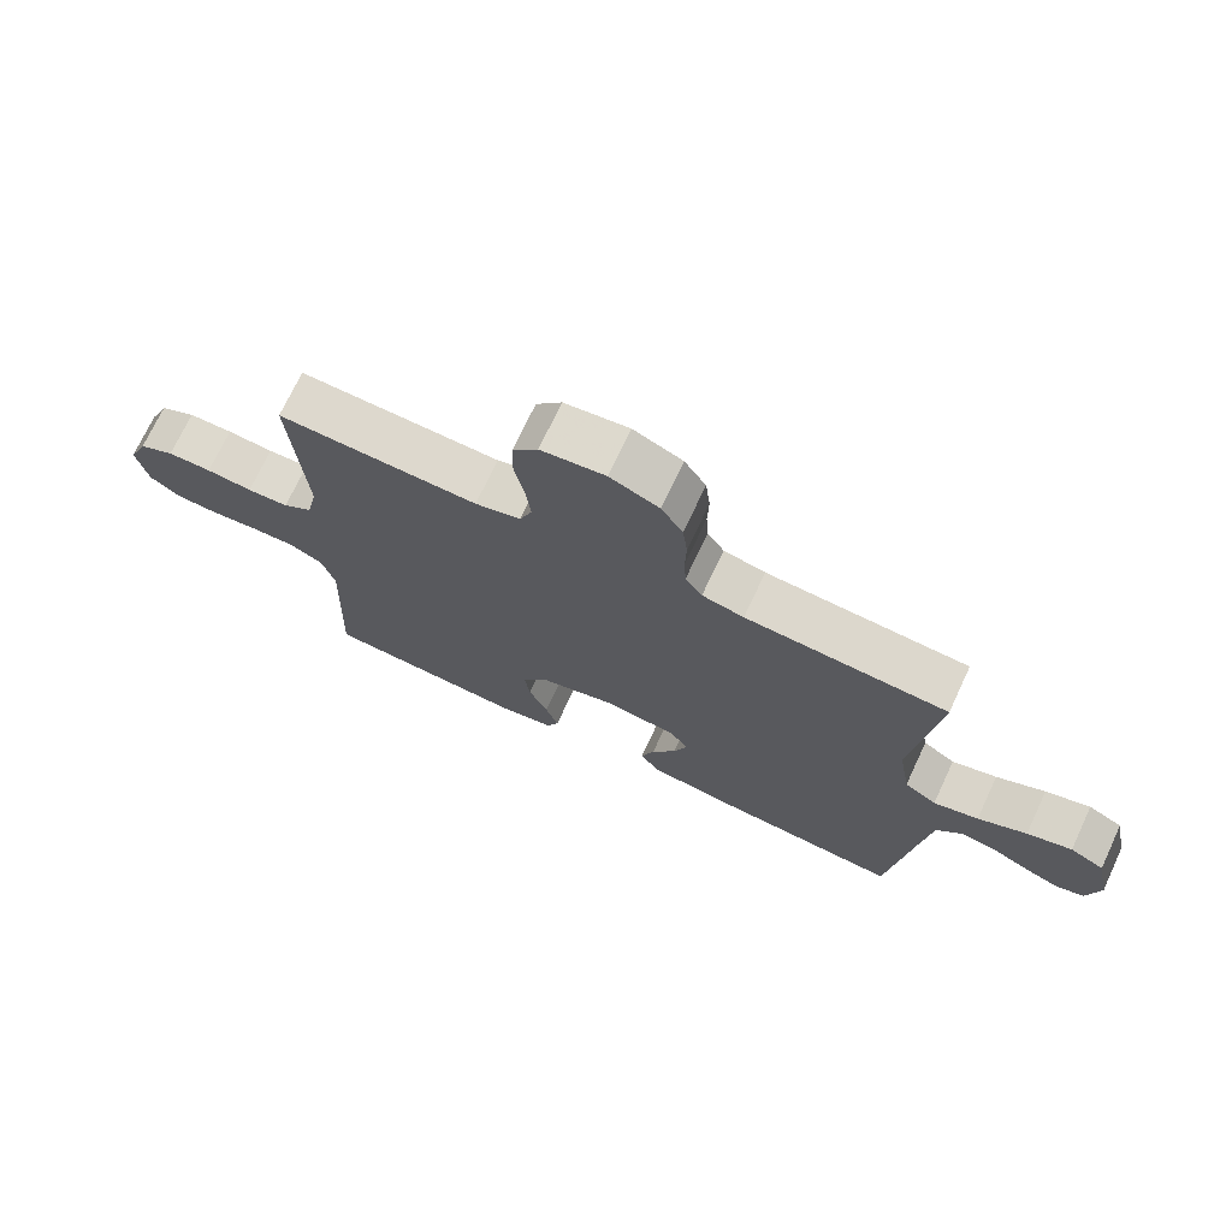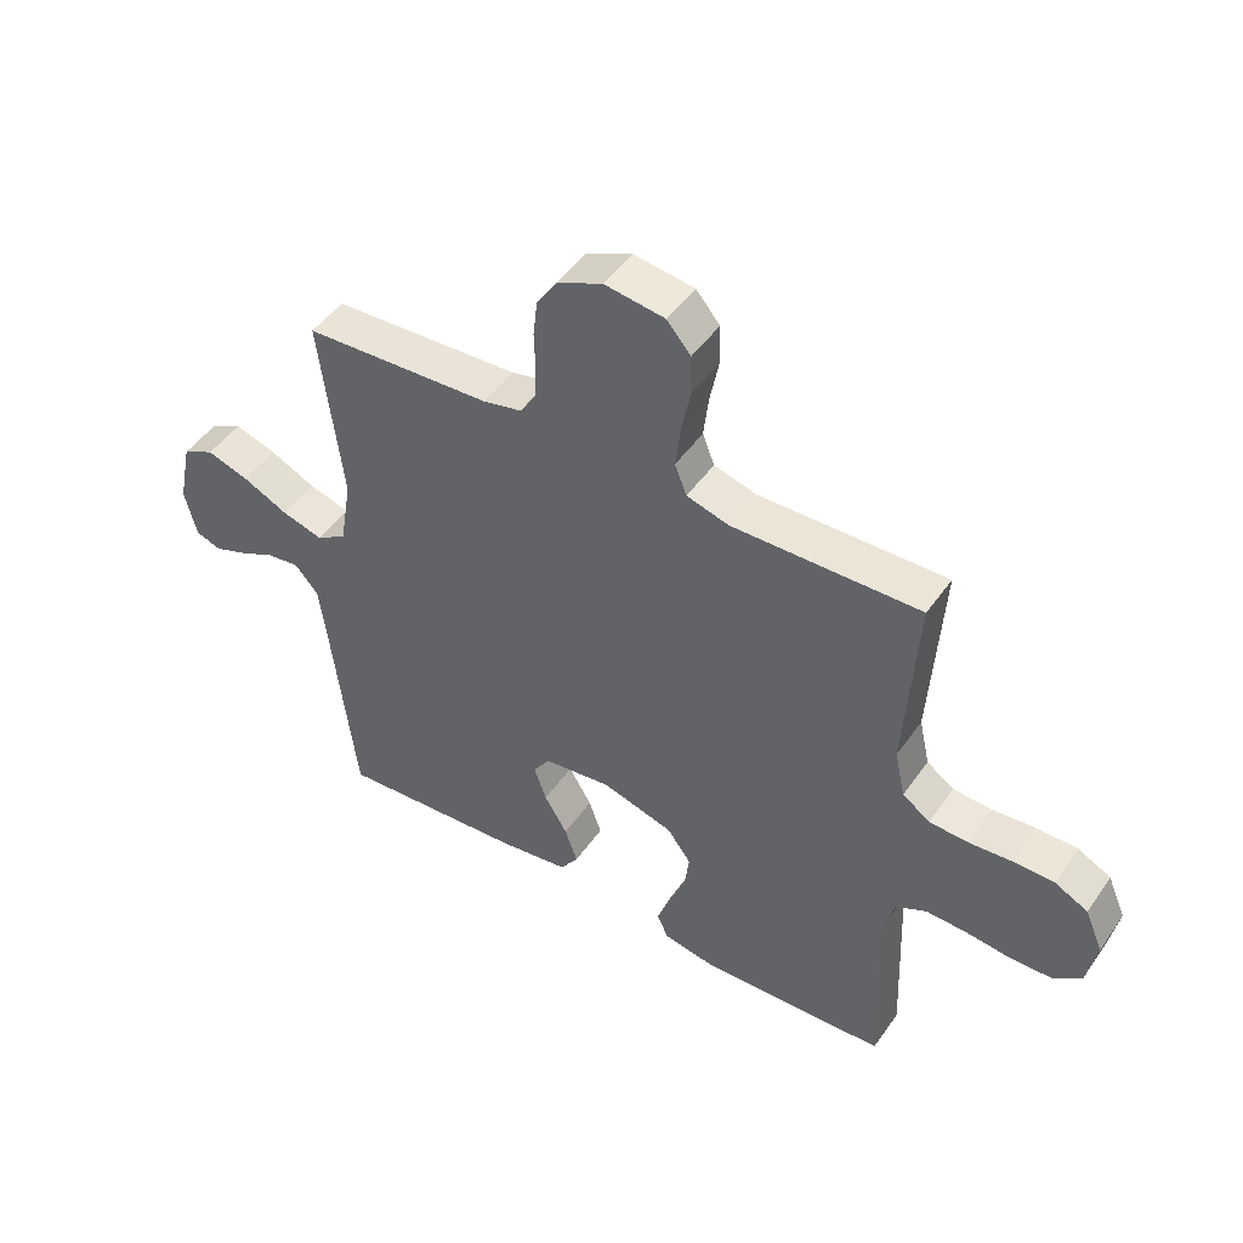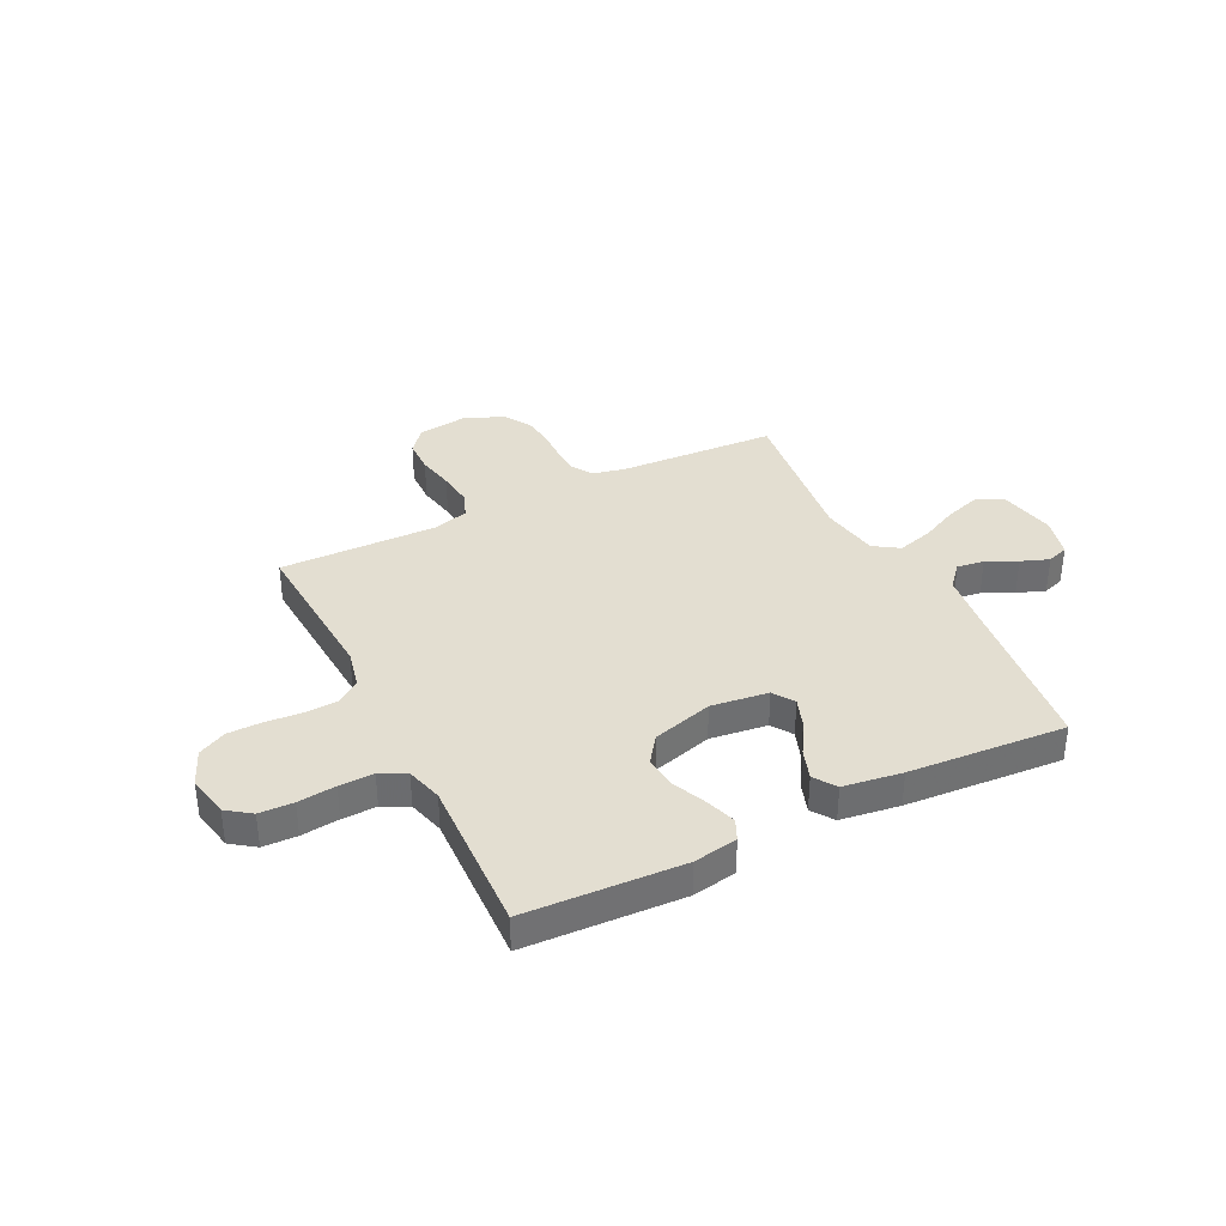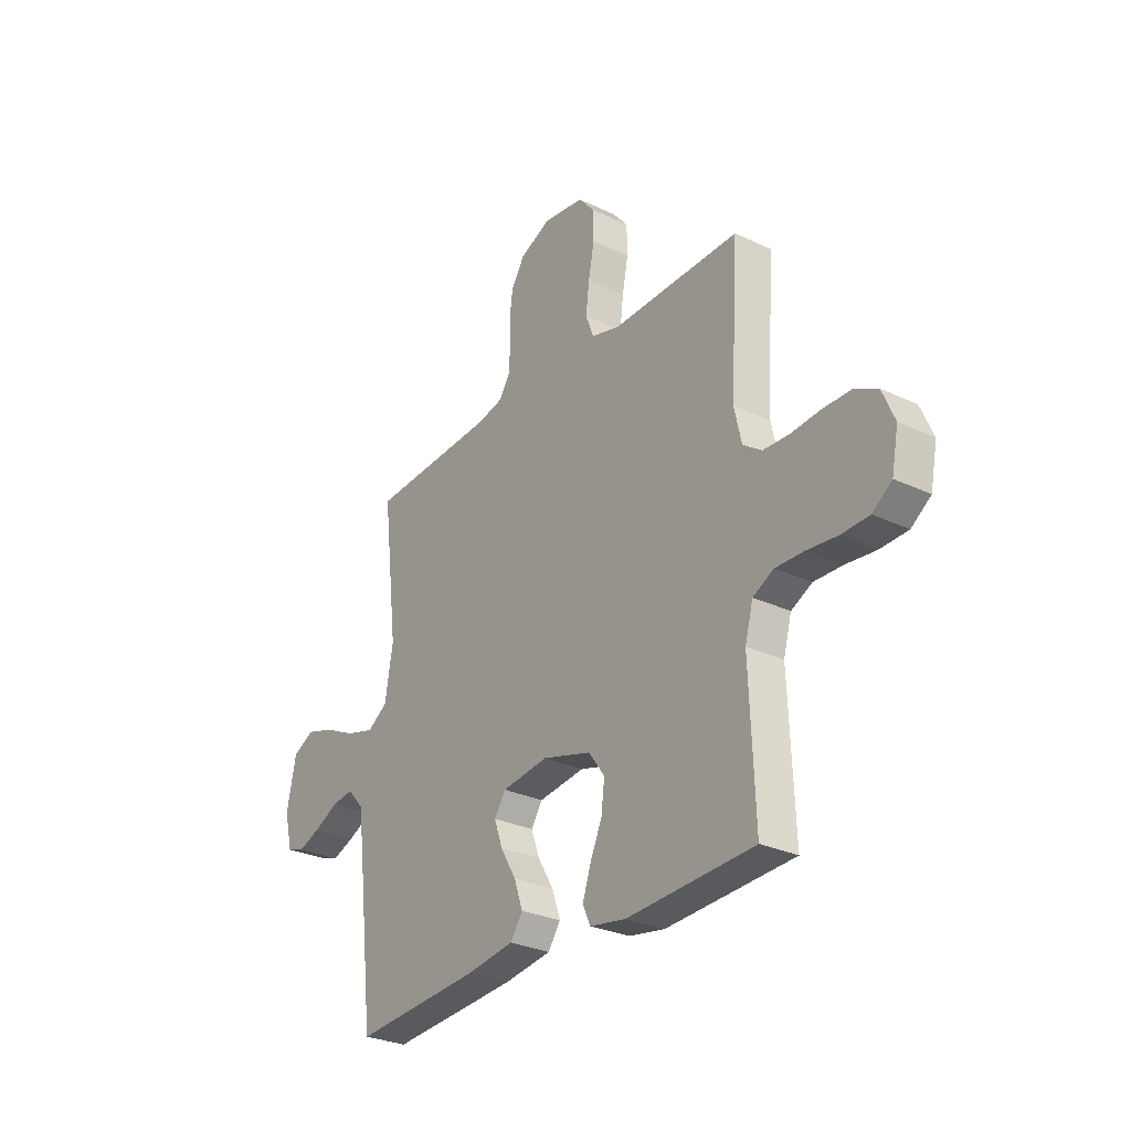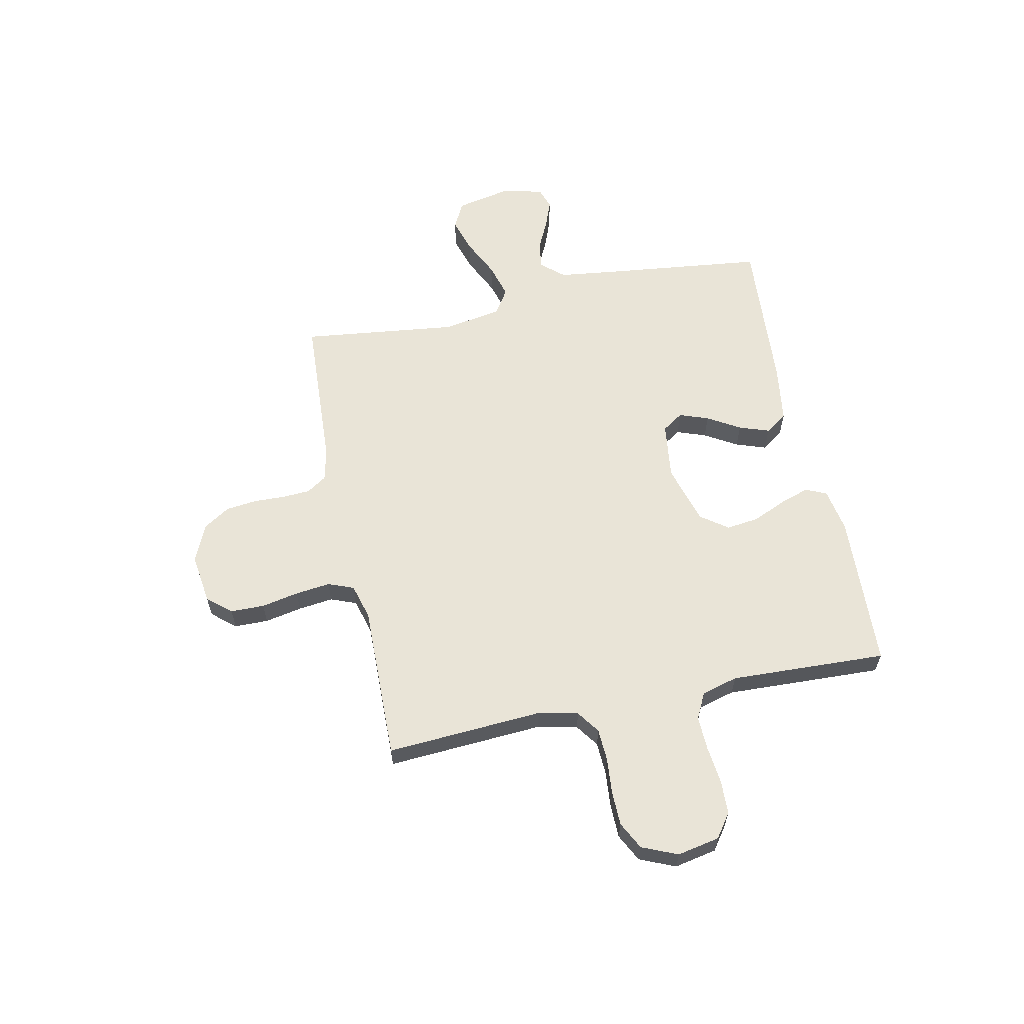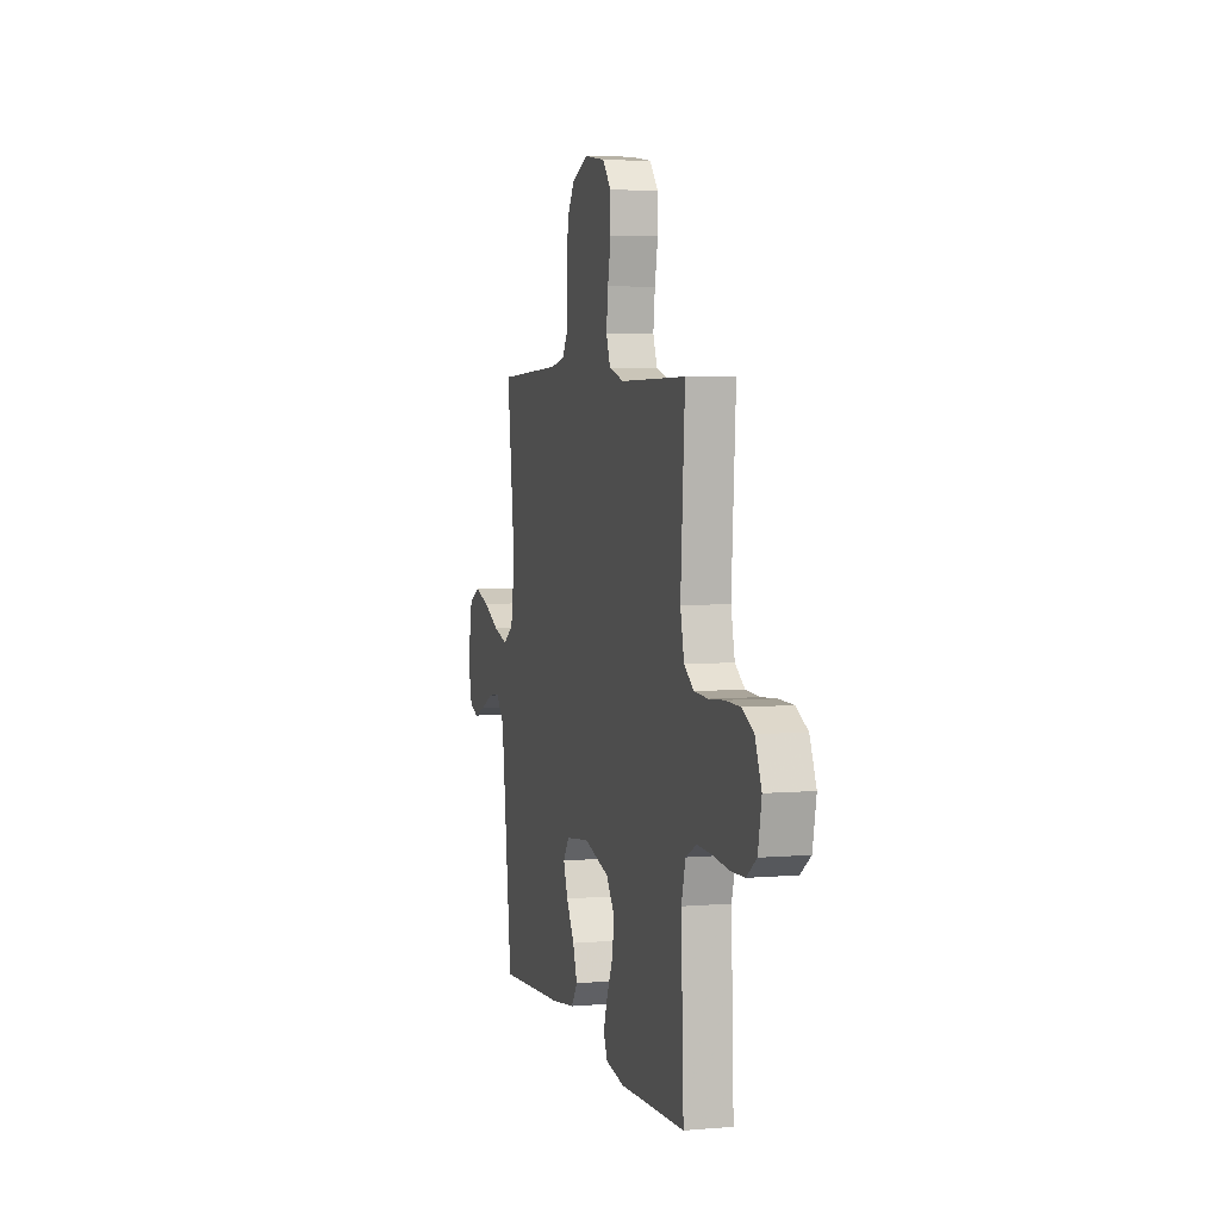
<metadata>
{"format":"obj","ext":"obj","renderer":"f3d","projection":"perspective","resolution":1024,"background":"white","views":[{"elev":72.1,"azim":-154.9,"up":"+Z"},{"elev":47.6,"azim":33.2,"up":"+Z"},{"elev":36.3,"azim":153.6,"up":"+Y"},{"elev":-28.6,"azim":54.6,"up":"+Z"},{"elev":60.8,"azim":78.2,"up":"+Y"},{"elev":4.8,"azim":74.6,"up":"+Z"}]}
</metadata>
<code>
v 0.5 0.07 -0.5
v 0.2 0.07 -0.514
v 0.116 0.07 -0.499
v 0.098 0.07 -0.459
v 0.117 0.07 -0.402
v 0.145 0.07 -0.339
v 0.153 0.07 -0.276
v 0.115 0.07 -0.224
v 0 0.07 -0.191
v -0.109 0.07 -0.205
v -0.136 0.07 -0.245
v -0.116 0.07 -0.301
v -0.079 0.07 -0.363
v -0.059 0.07 -0.421
v -0.088 0.07 -0.463
v -0.2 0.07 -0.479
v -0.5 0.07 -0.5
v -0.535 0.07 -0.2
v -0.55 0.07 -0.08
v -0.588 0.07 -0.037
v -0.64 0.07 -0.044
v -0.698 0.07 -0.072
v -0.751 0.07 -0.092
v -0.792 0.07 -0.078
v -0.811 0.07 0
v -0.789 0.07 0.106
v -0.738 0.07 0.132
v -0.671 0.07 0.111
v -0.598 0.07 0.076
v -0.531 0.07 0.057
v -0.483 0.07 0.088
v -0.464 0.07 0.2
v -0.5 0.07 0.5
v -0.2 0.07 0.516
v -0.138 0.07 0.53
v -0.113 0.07 0.568
v -0.11 0.07 0.622
v -0.112 0.07 0.682
v -0.105 0.07 0.741
v -0.073 0.07 0.791
v 0 0.07 0.823
v 0.096 0.07 0.81
v 0.134 0.07 0.765
v 0.135 0.07 0.7
v 0.121 0.07 0.629
v 0.113 0.07 0.562
v 0.132 0.07 0.513
v 0.2 0.07 0.494
v 0.5 0.07 0.5
v 0.481 0.07 0.2
v 0.498 0.07 0.124
v 0.542 0.07 0.093
v 0.604 0.07 0.09
v 0.673 0.07 0.096
v 0.739 0.07 0.095
v 0.792 0.07 0.068
v 0.821 0.07 0
v 0.805 0.07 -0.081
v 0.759 0.07 -0.114
v 0.694 0.07 -0.116
v 0.622 0.07 -0.108
v 0.556 0.07 -0.106
v 0.507 0.07 -0.131
v 0.488 0.07 -0.2
v 0.5 0 -0.5
v 0.2 0 -0.514
v 0.116 0 -0.499
v 0.098 0 -0.459
v 0.117 0 -0.402
v 0.145 0 -0.339
v 0.153 0 -0.276
v 0.115 0 -0.224
v 0 0 -0.191
v -0.109 0 -0.205
v -0.136 0 -0.245
v -0.116 0 -0.301
v -0.079 0 -0.363
v -0.059 0 -0.421
v -0.088 0 -0.463
v -0.2 0 -0.479
v -0.5 0 -0.5
v -0.535 0 -0.2
v -0.55 0 -0.08
v -0.588 0 -0.037
v -0.64 0 -0.044
v -0.698 0 -0.072
v -0.751 0 -0.092
v -0.792 0 -0.078
v -0.811 0 0
v -0.789 0 0.106
v -0.738 0 0.132
v -0.671 0 0.111
v -0.598 0 0.076
v -0.531 0 0.057
v -0.483 0 0.088
v -0.464 0 0.2
v -0.5 0 0.5
v -0.2 0 0.516
v -0.138 0 0.53
v -0.113 0 0.568
v -0.11 0 0.622
v -0.112 0 0.682
v -0.105 0 0.741
v -0.073 0 0.791
v 0 0 0.823
v 0.096 0 0.81
v 0.134 0 0.765
v 0.135 0 0.7
v 0.121 0 0.629
v 0.113 0 0.562
v 0.132 0 0.513
v 0.2 0 0.494
v 0.5 0 0.5
v 0.481 0 0.2
v 0.498 0 0.124
v 0.542 0 0.093
v 0.604 0 0.09
v 0.673 0 0.096
v 0.739 0 0.095
v 0.792 0 0.068
v 0.821 0 0
v 0.805 0 -0.081
v 0.759 0 -0.114
v 0.694 0 -0.116
v 0.622 0 -0.108
v 0.556 0 -0.106
v 0.507 0 -0.131
v 0.488 0 -0.2
f 58 59 60 61
f 58 61 62
f 57 58 62
f 56 57 62
f 53 54 55 56
f 52 53 56 62
f 51 52 62 63
f 48 49 50
f 47 48 50 51
f 42 43 44 45
f 42 45 46
f 41 42 46
f 40 41 46 47
f 37 38 39 40
f 36 37 40 47
f 32 33 34
f 31 32 34 35
f 26 27 28 29
f 26 29 30
f 25 26 30
f 24 25 30
f 21 22 23 24
f 21 24 30
f 20 21 30 31
f 15 16 17 18
f 15 18 19
f 12 13 14 15
f 11 12 15 19
f 10 11 19 20
f 3 4 5 6
f 1 2 3 6
f 64 1 6 7
f 63 64 7 8
f 51 63 8 9
f 35 36 47 51
f 31 35 51 9
f 9 10 20 31
f 125 124 123 122
f 126 125 122
f 126 122 121
f 126 121 120
f 120 119 118 117
f 126 120 117 116
f 127 126 116 115
f 114 113 112
f 115 114 112 111
f 109 108 107 106
f 110 109 106
f 110 106 105
f 111 110 105 104
f 104 103 102 101
f 111 104 101 100
f 98 97 96
f 99 98 96 95
f 93 92 91 90
f 94 93 90
f 94 90 89
f 94 89 88
f 88 87 86 85
f 94 88 85
f 95 94 85 84
f 82 81 80 79
f 83 82 79
f 79 78 77 76
f 83 79 76 75
f 84 83 75 74
f 70 69 68 67
f 70 67 66 65
f 71 70 65 128
f 72 71 128 127
f 73 72 127 115
f 115 111 100 99
f 73 115 99 95
f 95 84 74 73
f 1 65 66 2
f 2 66 67 3
f 3 67 68 4
f 4 68 69 5
f 5 69 70 6
f 6 70 71 7
f 7 71 72 8
f 8 72 73 9
f 9 73 74 10
f 10 74 75 11
f 11 75 76 12
f 12 76 77 13
f 13 77 78 14
f 14 78 79 15
f 15 79 80 16
f 16 80 81 17
f 17 81 82 18
f 18 82 83 19
f 19 83 84 20
f 20 84 85 21
f 21 85 86 22
f 22 86 87 23
f 23 87 88 24
f 24 88 89 25
f 25 89 90 26
f 26 90 91 27
f 27 91 92 28
f 28 92 93 29
f 29 93 94 30
f 30 94 95 31
f 31 95 96 32
f 32 96 97 33
f 33 97 98 34
f 34 98 99 35
f 35 99 100 36
f 36 100 101 37
f 37 101 102 38
f 38 102 103 39
f 39 103 104 40
f 40 104 105 41
f 41 105 106 42
f 42 106 107 43
f 43 107 108 44
f 44 108 109 45
f 45 109 110 46
f 46 110 111 47
f 47 111 112 48
f 48 112 113 49
f 49 113 114 50
f 50 114 115 51
f 51 115 116 52
f 52 116 117 53
f 53 117 118 54
f 54 118 119 55
f 55 119 120 56
f 56 120 121 57
f 57 121 122 58
f 58 122 123 59
f 59 123 124 60
f 60 124 125 61
f 61 125 126 62
f 62 126 127 63
f 63 127 128 64
f 64 128 65 1

</code>
